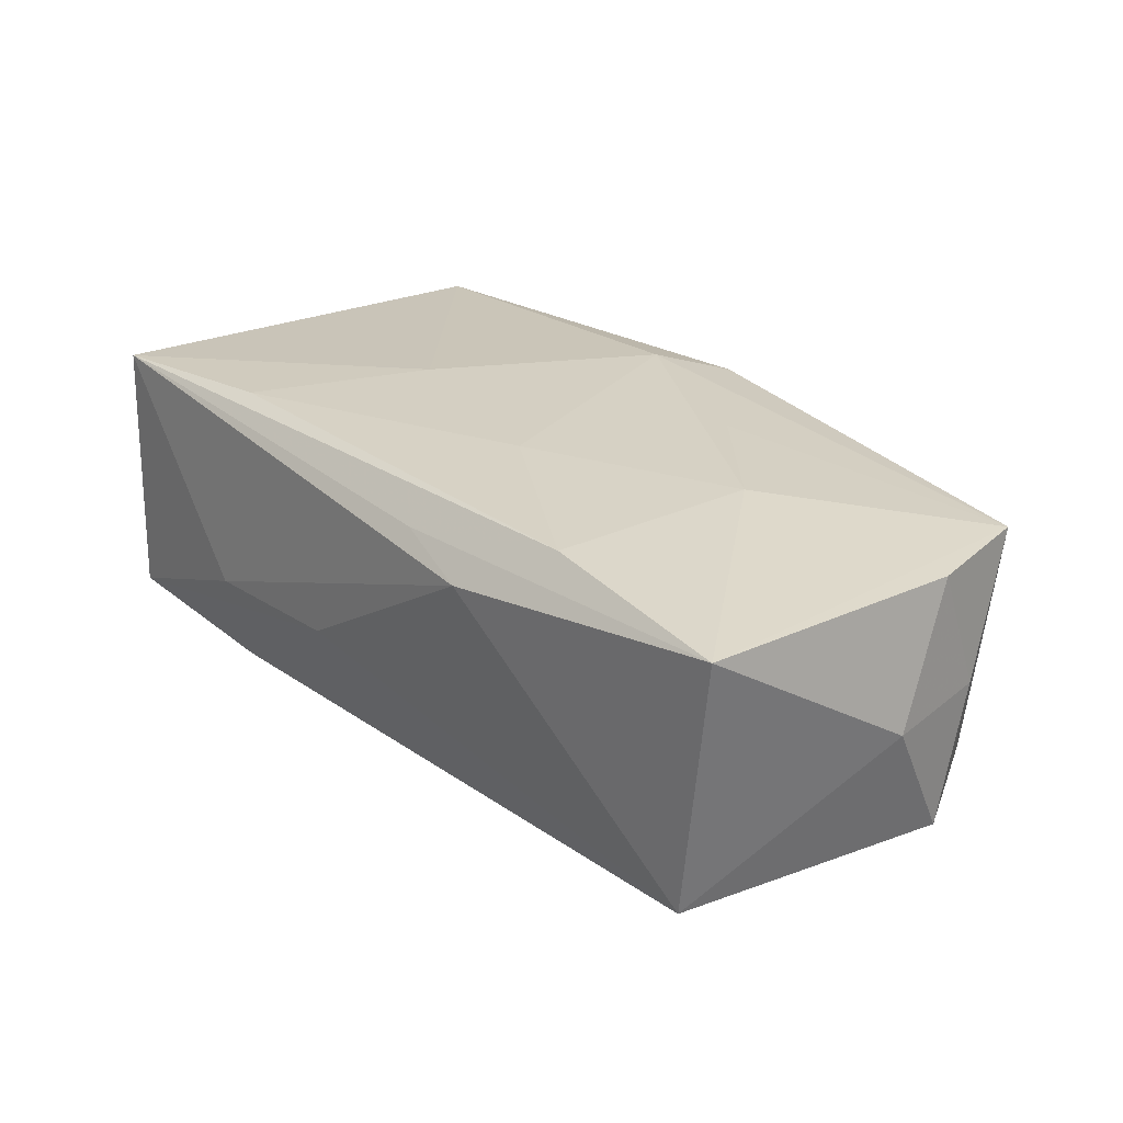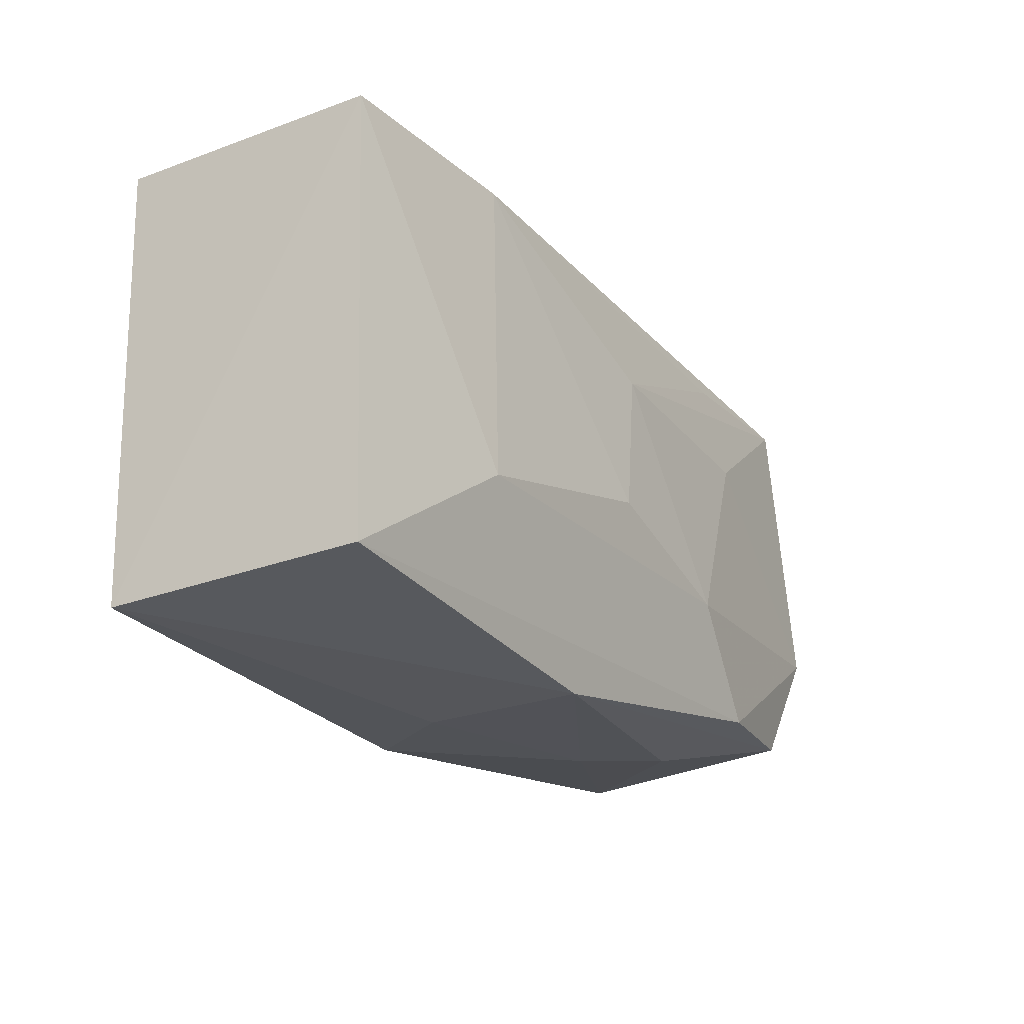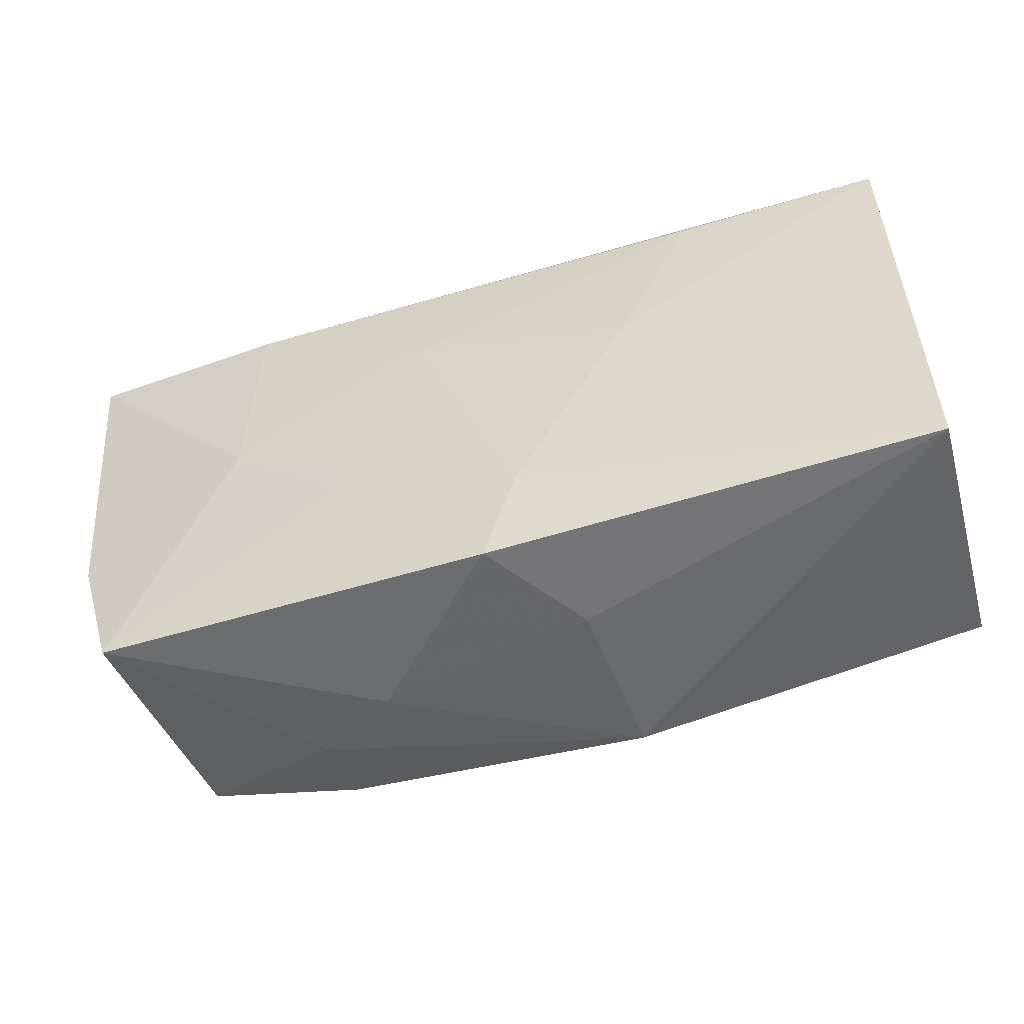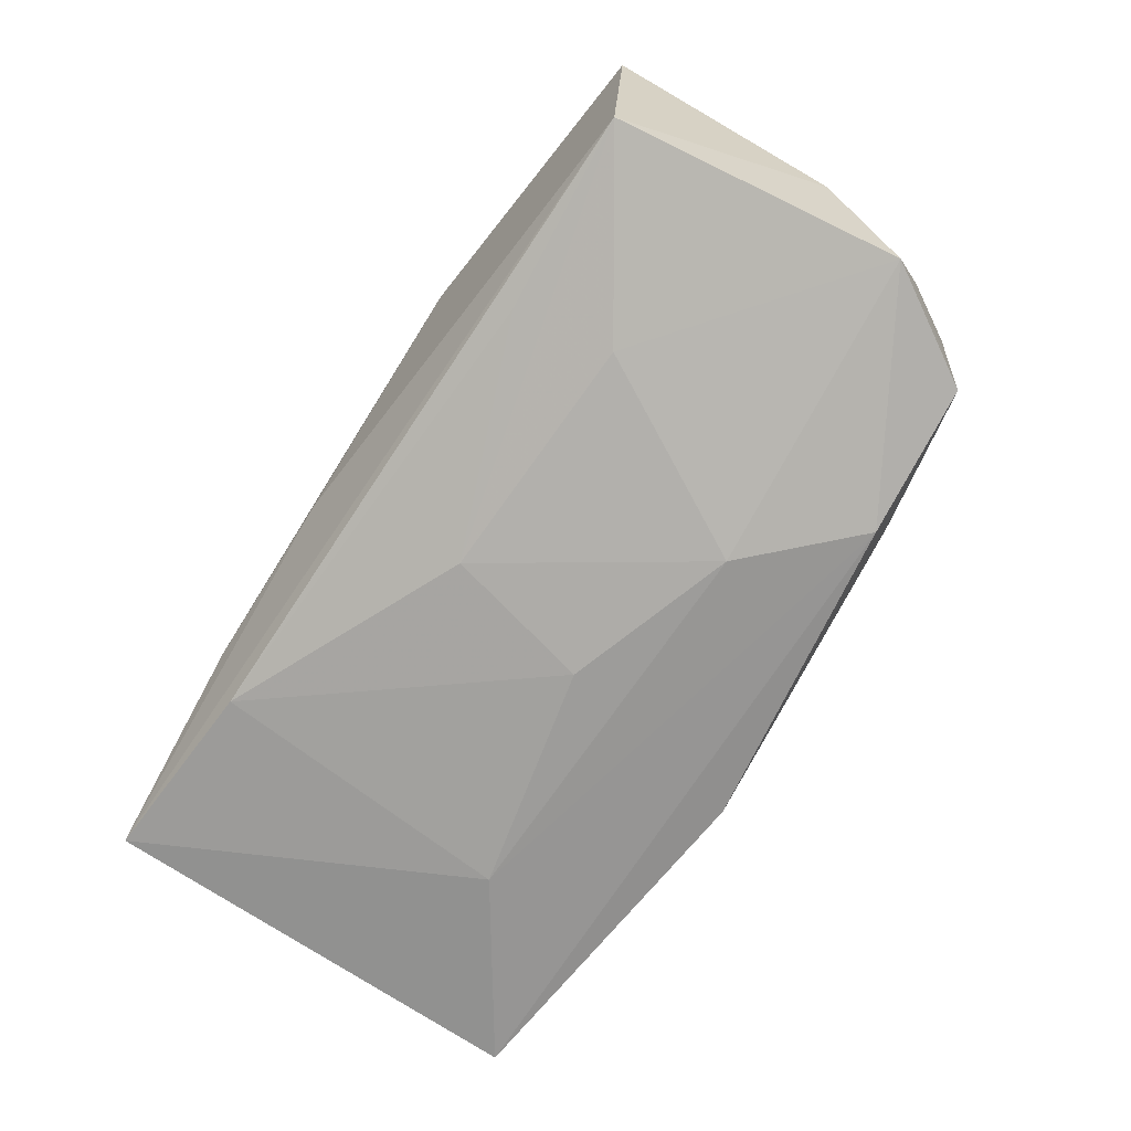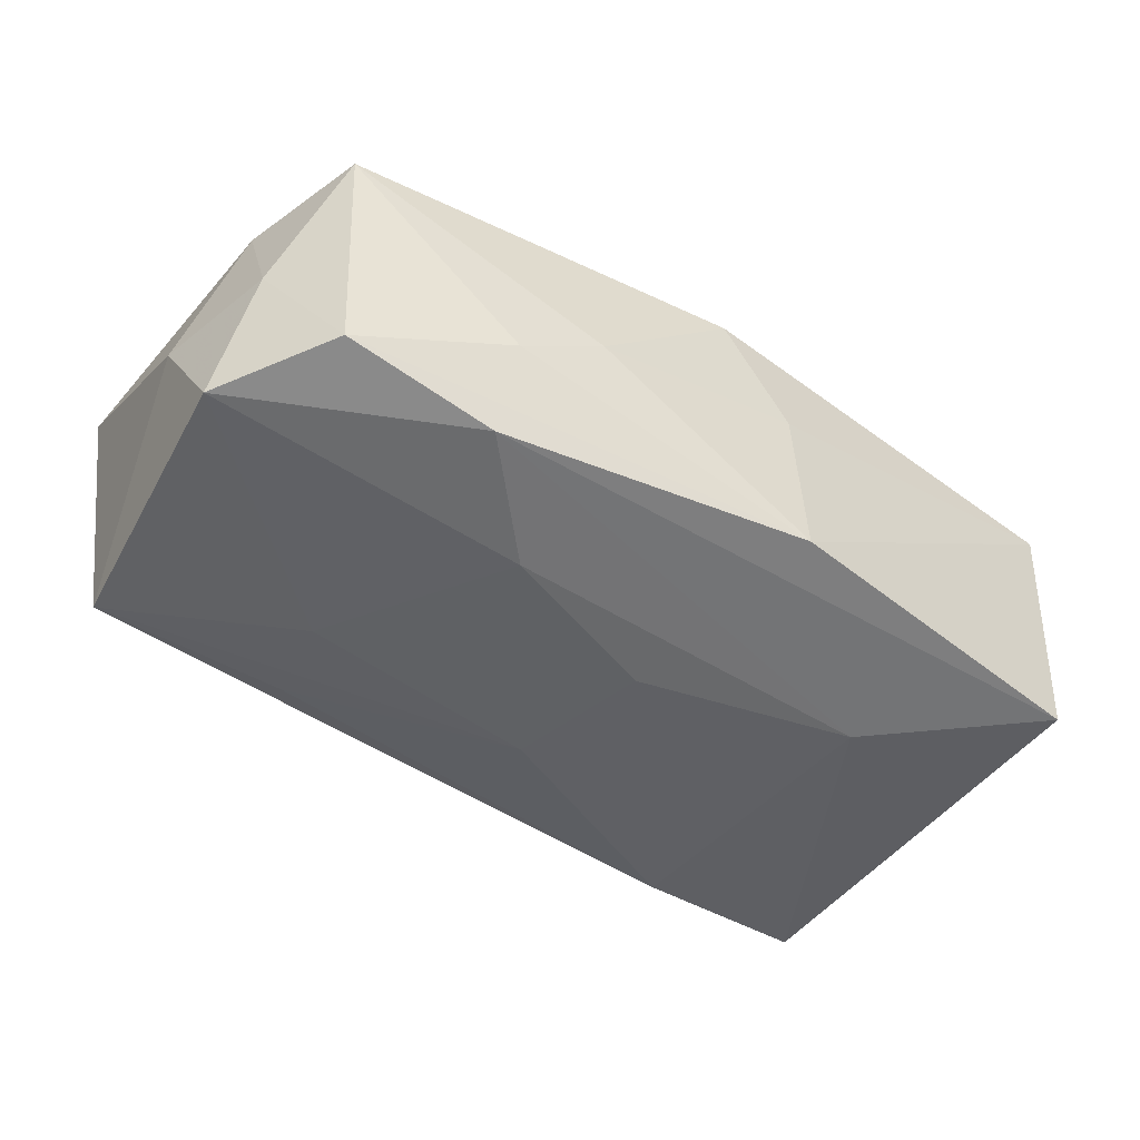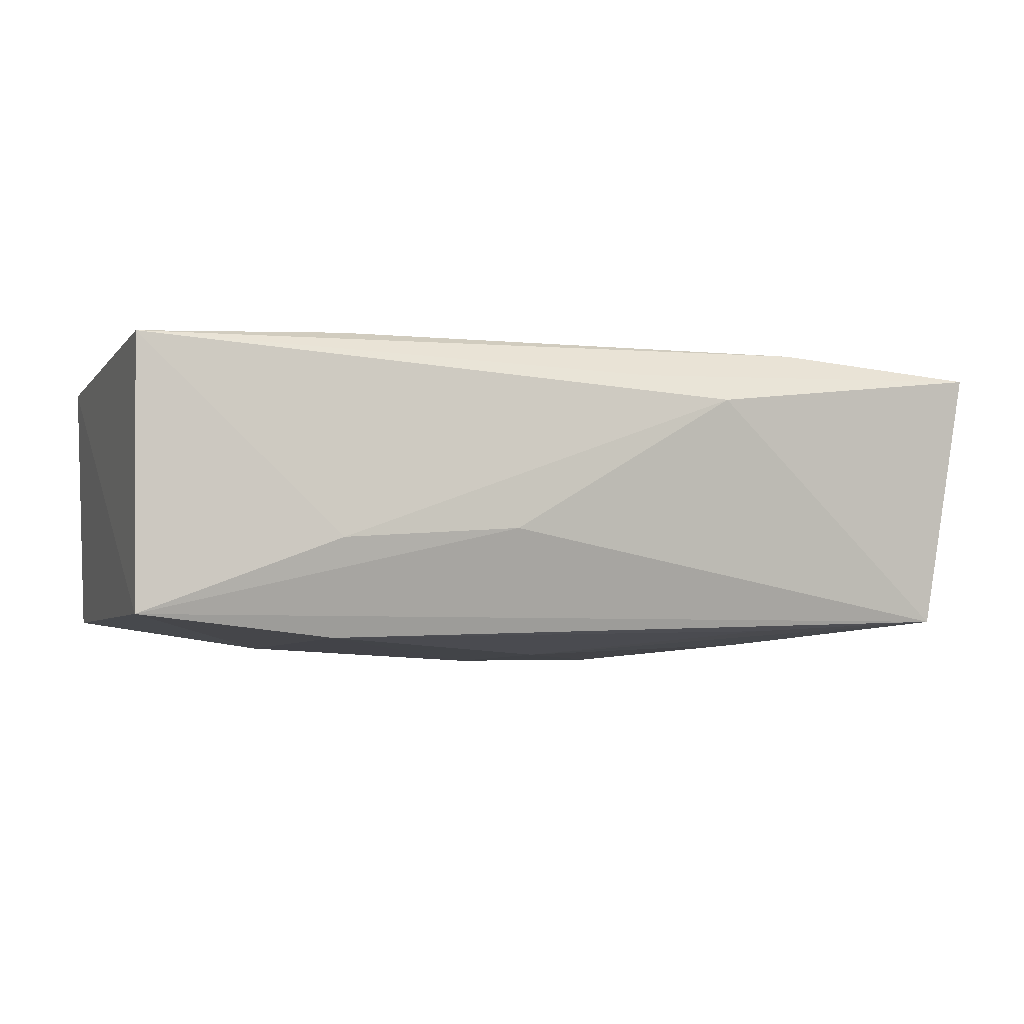
<metadata>
{"format":"obj","ext":"obj","renderer":"f3d","projection":"perspective","resolution":1024,"background":"white","views":[{"elev":25.4,"azim":-129.7,"up":"+Z"},{"elev":-21.4,"azim":121.4,"up":"+Y"},{"elev":-51.8,"azim":17.3,"up":"+Y"},{"elev":-74.8,"azim":-122.6,"up":"+Z"},{"elev":-49.1,"azim":-34.6,"up":"+Z"},{"elev":-3.0,"azim":161.0,"up":"+Z"}]}
</metadata>
<code>
v -2.29e-05 0.009012 -0.01401
v 0.01168 -0.008867 0.01353
v 0.03711 0.01976 -0.01028
v -0.01935 0.01623 -0.01188
v -0.03796 -0.007634 0.00937
v 0.02072 0.01858 -0.01226
v 0.03703 -0.01744 -0.01121
v -0.02268 -0.0009798 0.0132
v -0.02195 0.01724 0.01312
v -0.02091 0.007868 -0.01325
v 0.01983 0.01736 0.0133
v -0.006778 0.01978 0.01052
v -0.03939 0.01825 0.01138
v 0.005349 0.02104 -0.003063
v 0.006176 -0.02142 0.002834
v -0.01186 -0.008715 -0.015
v -0.03785 -0.01163 -0.001223
v 0.02037 0.02097 -0.003998
v -0.03289 -0.01718 -0.01136
v -0.005813 0.00797 0.01389
v 0.03772 -0.01865 0.01113
v -0.01985 -0.02036 -0.005841
v -0.039 -0.007226 -0.01196
v 0.00272 -0.003619 -0.01485
v -0.02011 -0.01768 -0.01386
v 0.02214 -0.007598 -0.01362
v -0.01405 0.02104 0.008489
v 0.0372 0.01929 0.01239
v -0.0126 -0.02128 -0.001114
v 0.007047 -0.02127 -0.01169
v -0.012 -0.009363 0.01318
v 0.0001224 -0.0213 0.01196
v -0.03602 0.01752 -0.01106
v 0.01328 0.002876 0.01389
v 0.00334 -0.01521 0.01389
v -0.03474 -0.01863 0.009111
v -0.04041 -0.0008908 -0.0009258
f 27 28 18
f 24 6 26
f 26 16 24
f 28 21 3
f 3 21 7
f 3 18 28
f 7 26 3
f 3 26 6
f 6 33 3
f 34 20 35
f 34 21 28
f 11 34 28
f 20 34 11
f 27 33 13
f 7 21 30
f 10 16 23
f 23 33 10
f 18 3 14
f 14 3 33
f 27 18 14
f 14 33 27
f 35 21 2
f 2 34 35
f 21 34 2
f 19 30 22
f 37 33 23
f 37 13 33
f 20 11 9
f 9 11 28
f 12 28 27
f 27 13 12
f 12 9 28
f 13 9 12
f 22 30 29
f 1 10 33
f 1 6 24
f 24 16 1
f 16 10 1
f 30 19 25
f 7 30 25
f 23 16 25
f 25 19 23
f 25 26 7
f 16 26 25
f 36 19 22
f 22 29 36
f 31 36 35
f 15 29 30
f 15 30 21
f 4 33 6
f 6 1 4
f 4 1 33
f 23 19 17
f 19 36 17
f 17 37 23
f 32 36 29
f 29 15 32
f 35 36 32
f 32 15 21
f 32 21 35
f 13 37 5
f 5 36 13
f 37 17 5
f 5 17 36
f 13 36 8
f 36 31 8
f 8 9 13
f 20 9 8
f 8 31 35
f 35 20 8

</code>
